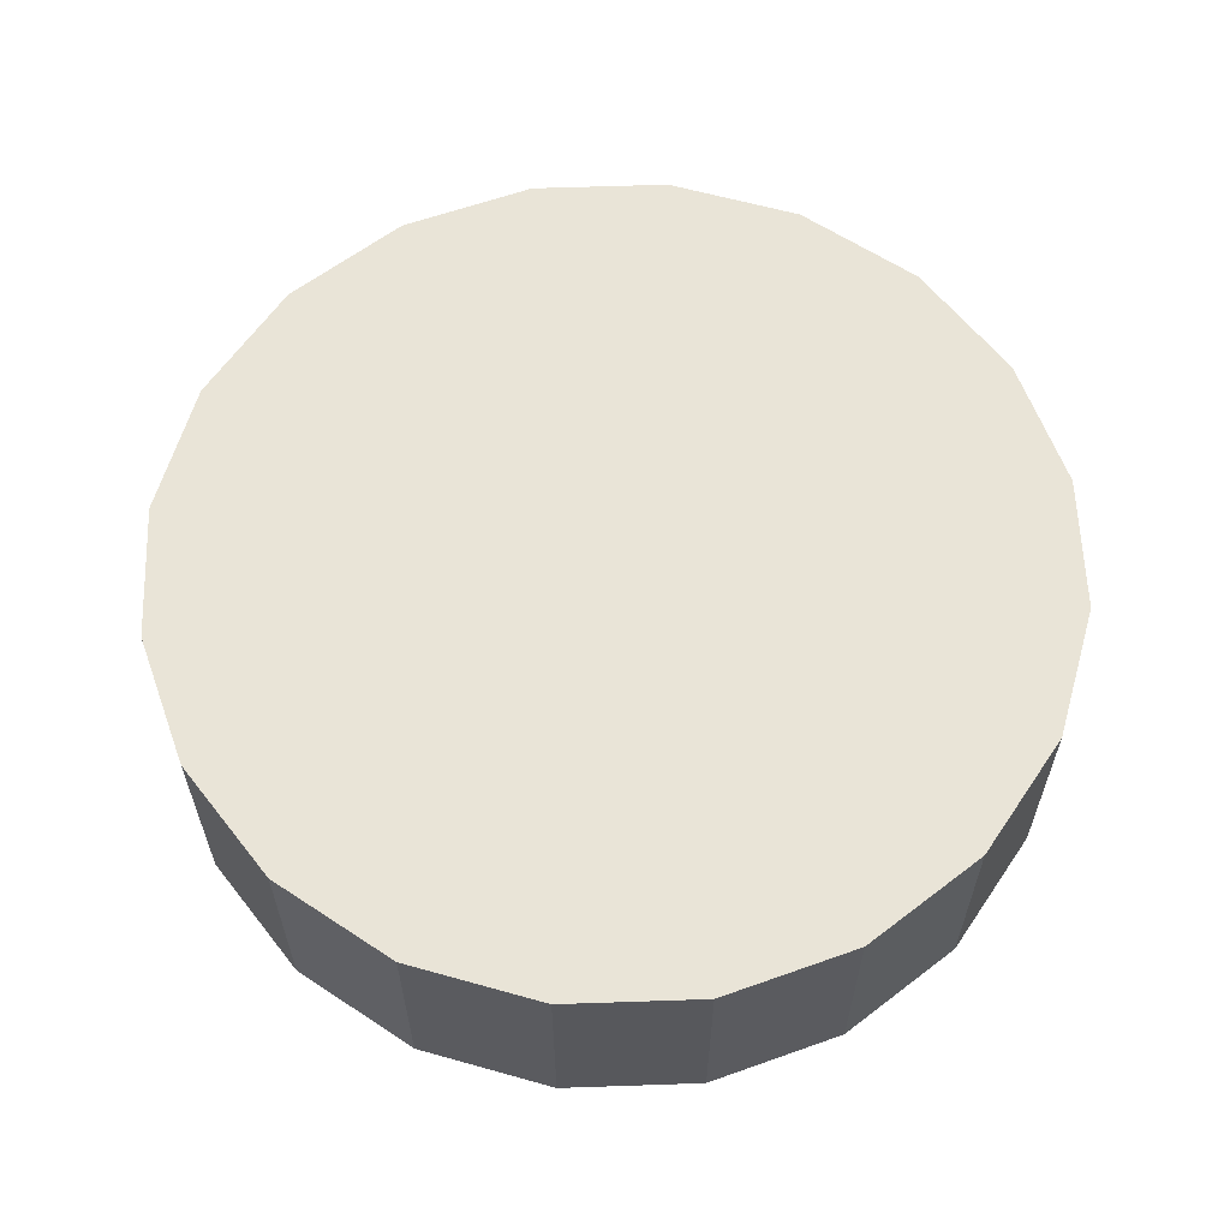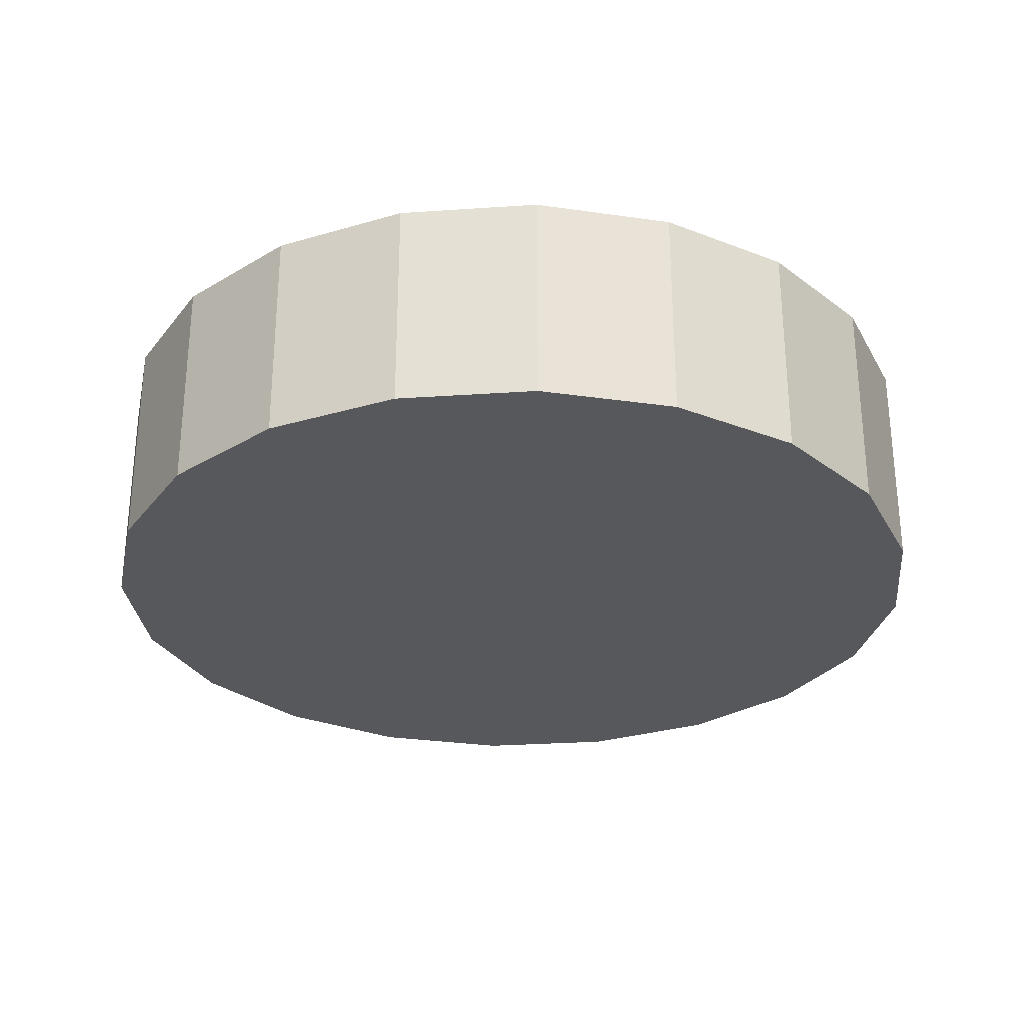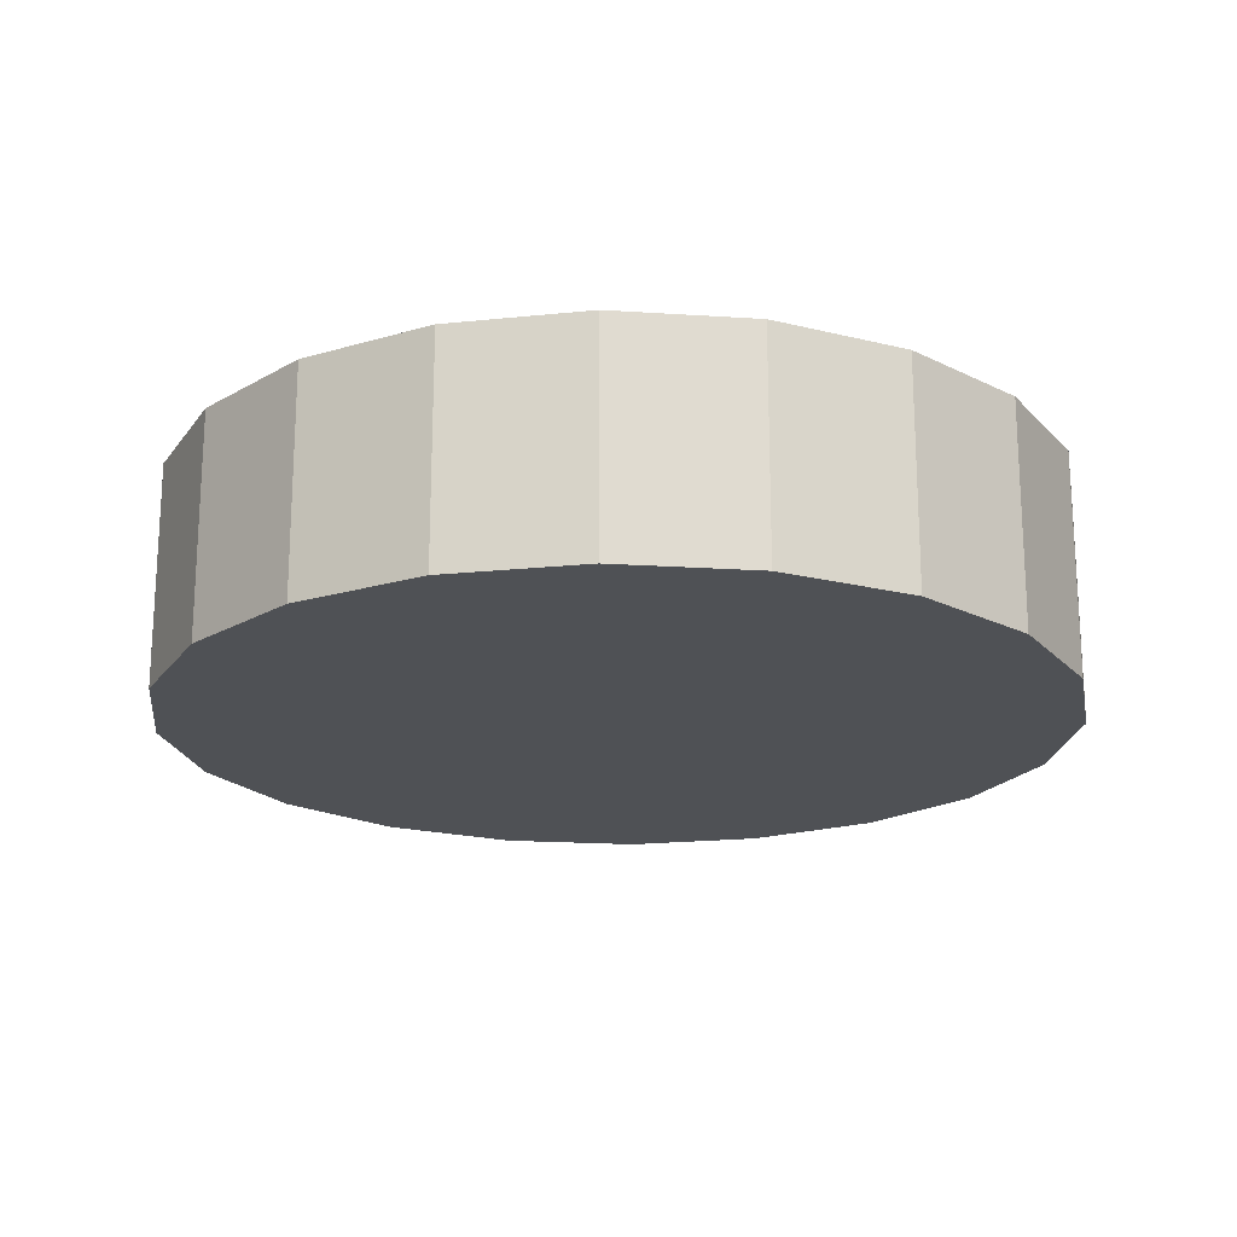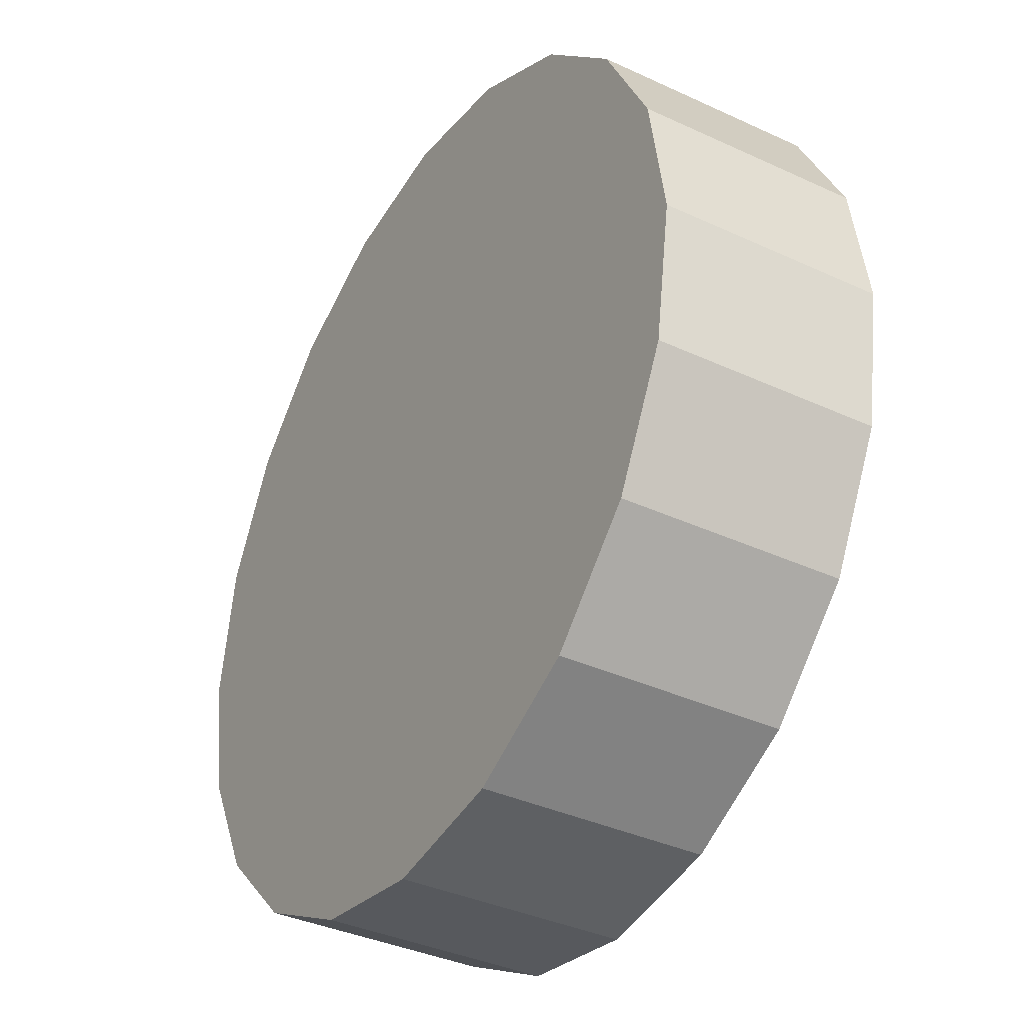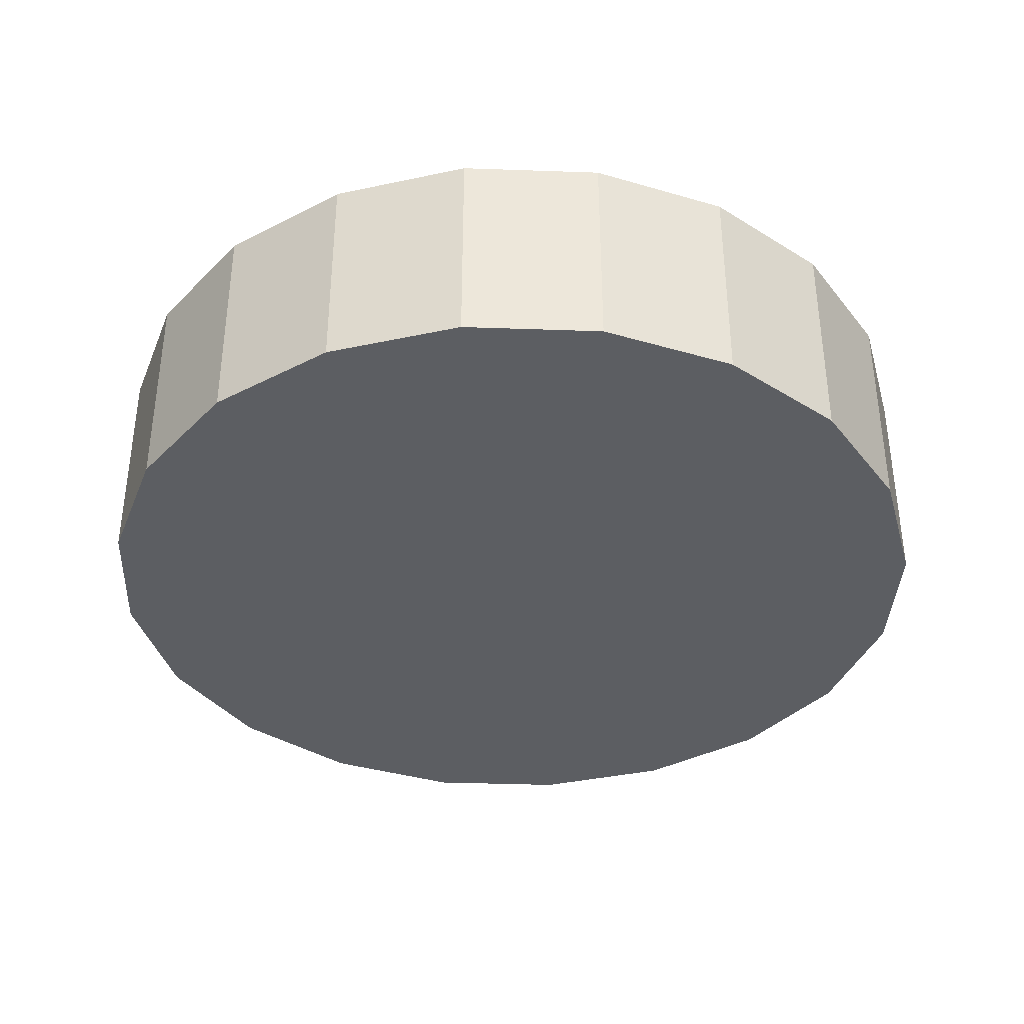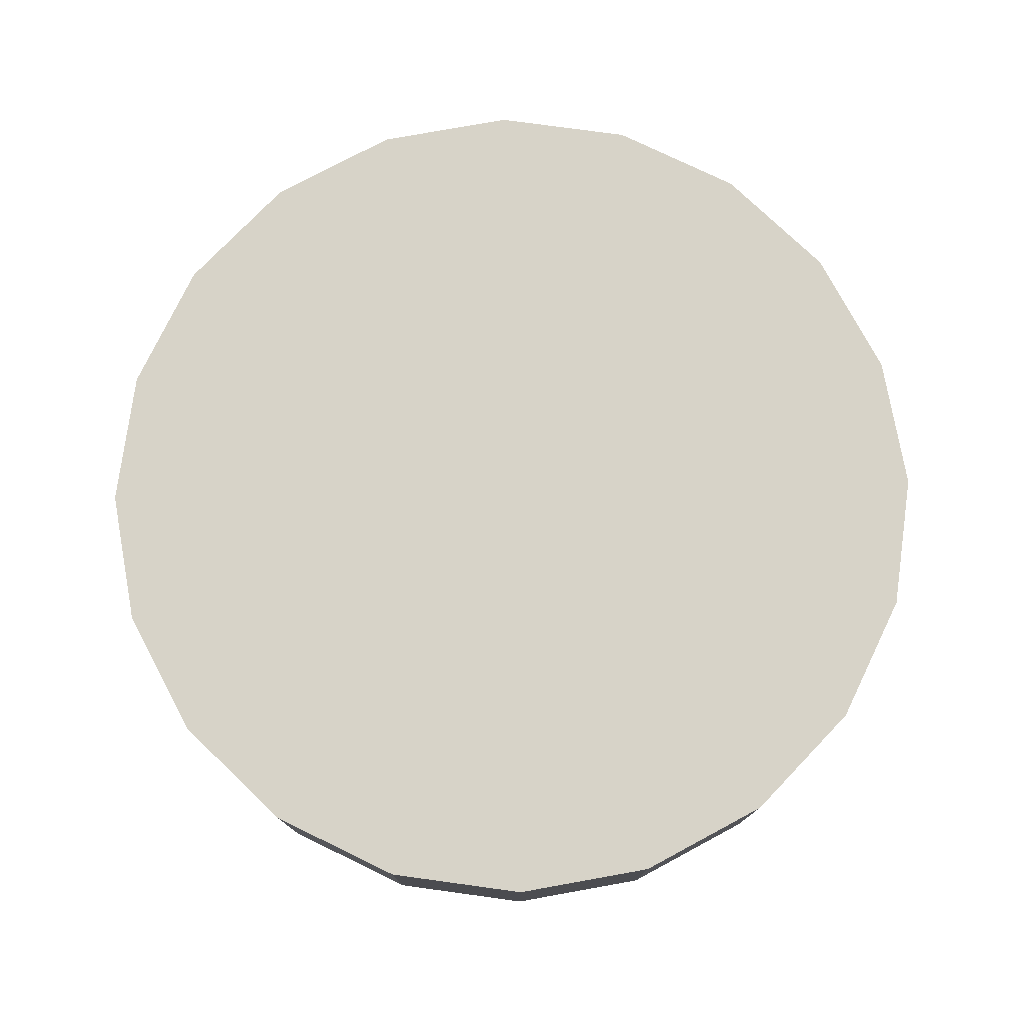
<metadata>
{"format":"obj","ext":"obj","renderer":"f3d","projection":"perspective","resolution":1024,"background":"white","views":[{"elev":61.0,"azim":79.0,"up":"+Z"},{"elev":-28.8,"azim":122.8,"up":"+Z"},{"elev":-19.5,"azim":92.0,"up":"+Z"},{"elev":-37.0,"azim":-120.9,"up":"+Y"},{"elev":-37.4,"azim":-47.6,"up":"+Z"},{"elev":77.0,"azim":-73.2,"up":"+Z"}]}
</metadata>
<code>
v 1 0 0.25
v 1 0 -0.25
v 0.9511 0.309 0.25
v 0.9511 0.309 -0.25
v 0.809 0.5878 0.25
v 0.809 0.5878 -0.25
v 0.5878 0.809 0.25
v 0.5878 0.809 -0.25
v 0.309 0.9511 0.25
v 0.309 0.9511 -0.25
v 6.123e-17 1 0.25
v 6.123e-17 1 -0.25
v -0.309 0.9511 0.25
v -0.309 0.9511 -0.25
v -0.5878 0.809 0.25
v -0.5878 0.809 -0.25
v -0.809 0.5878 0.25
v -0.809 0.5878 -0.25
v -0.9511 0.309 0.25
v -0.9511 0.309 -0.25
v -1 1.225e-16 0.25
v -1 1.225e-16 -0.25
v -0.9511 -0.309 0.25
v -0.9511 -0.309 -0.25
v -0.809 -0.5878 0.25
v -0.809 -0.5878 -0.25
v -0.5878 -0.809 0.25
v -0.5878 -0.809 -0.25
v -0.309 -0.9511 0.25
v -0.309 -0.9511 -0.25
v -1.837e-16 -1 0.25
v -1.837e-16 -1 -0.25
v 0.309 -0.9511 0.25
v 0.309 -0.9511 -0.25
v 0.5878 -0.809 0.25
v 0.5878 -0.809 -0.25
v 0.809 -0.5878 0.25
v 0.809 -0.5878 -0.25
v 0.9511 -0.309 0.25
v 0.9511 -0.309 -0.25
v 0 0 0.25
v 0 0 -0.25
f 2 4 3 1
f 41 1 3
f 42 4 2
f 4 6 5 3
f 41 3 5
f 42 6 4
f 6 8 7 5
f 41 5 7
f 42 8 6
f 8 10 9 7
f 41 7 9
f 42 10 8
f 10 12 11 9
f 41 9 11
f 42 12 10
f 12 14 13 11
f 41 11 13
f 42 14 12
f 14 16 15 13
f 41 13 15
f 42 16 14
f 16 18 17 15
f 41 15 17
f 42 18 16
f 18 20 19 17
f 41 17 19
f 42 20 18
f 20 22 21 19
f 41 19 21
f 42 22 20
f 22 24 23 21
f 41 21 23
f 42 24 22
f 24 26 25 23
f 41 23 25
f 42 26 24
f 26 28 27 25
f 41 25 27
f 42 28 26
f 28 30 29 27
f 41 27 29
f 42 30 28
f 30 32 31 29
f 41 29 31
f 42 32 30
f 32 34 33 31
f 41 31 33
f 42 34 32
f 34 36 35 33
f 41 33 35
f 42 36 34
f 36 38 37 35
f 41 35 37
f 42 38 36
f 38 40 39 37
f 41 37 39
f 42 40 38
f 40 2 1 39
f 41 39 1
f 42 2 40

</code>
